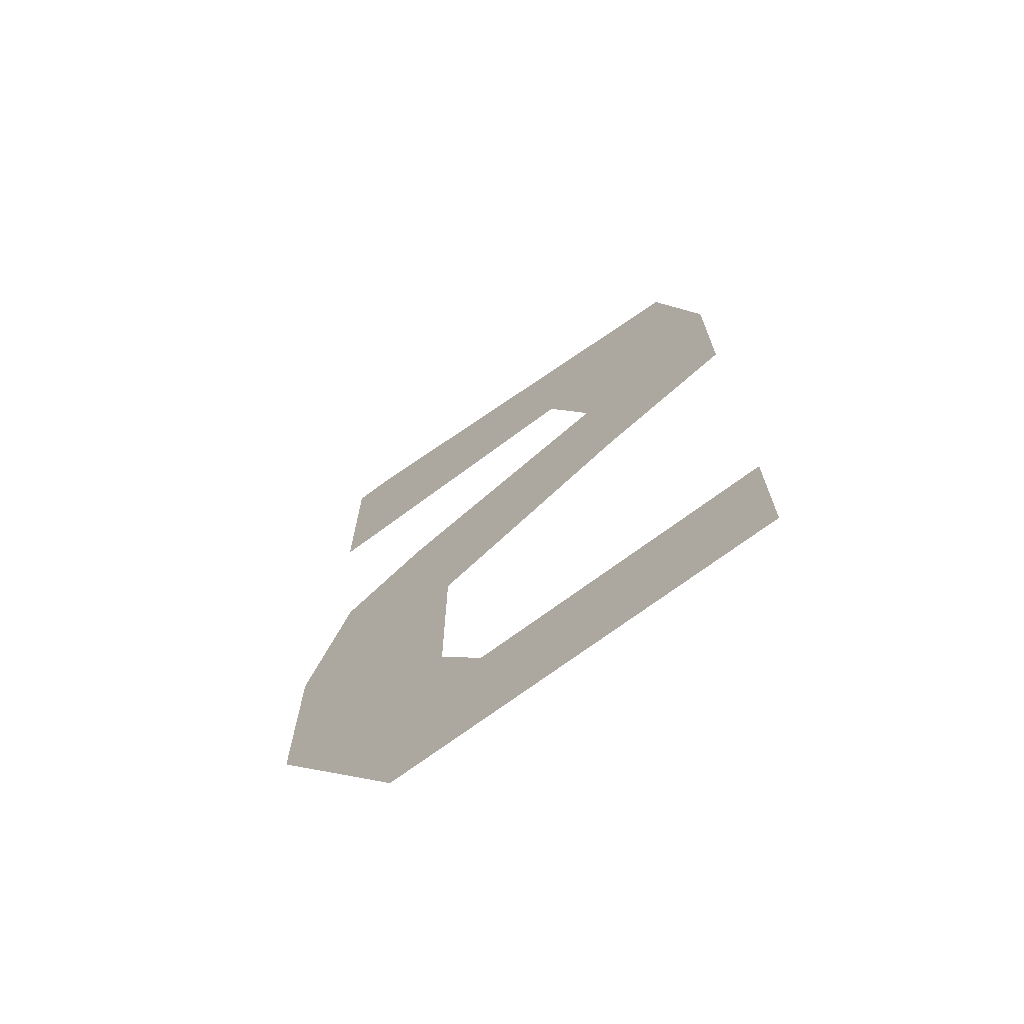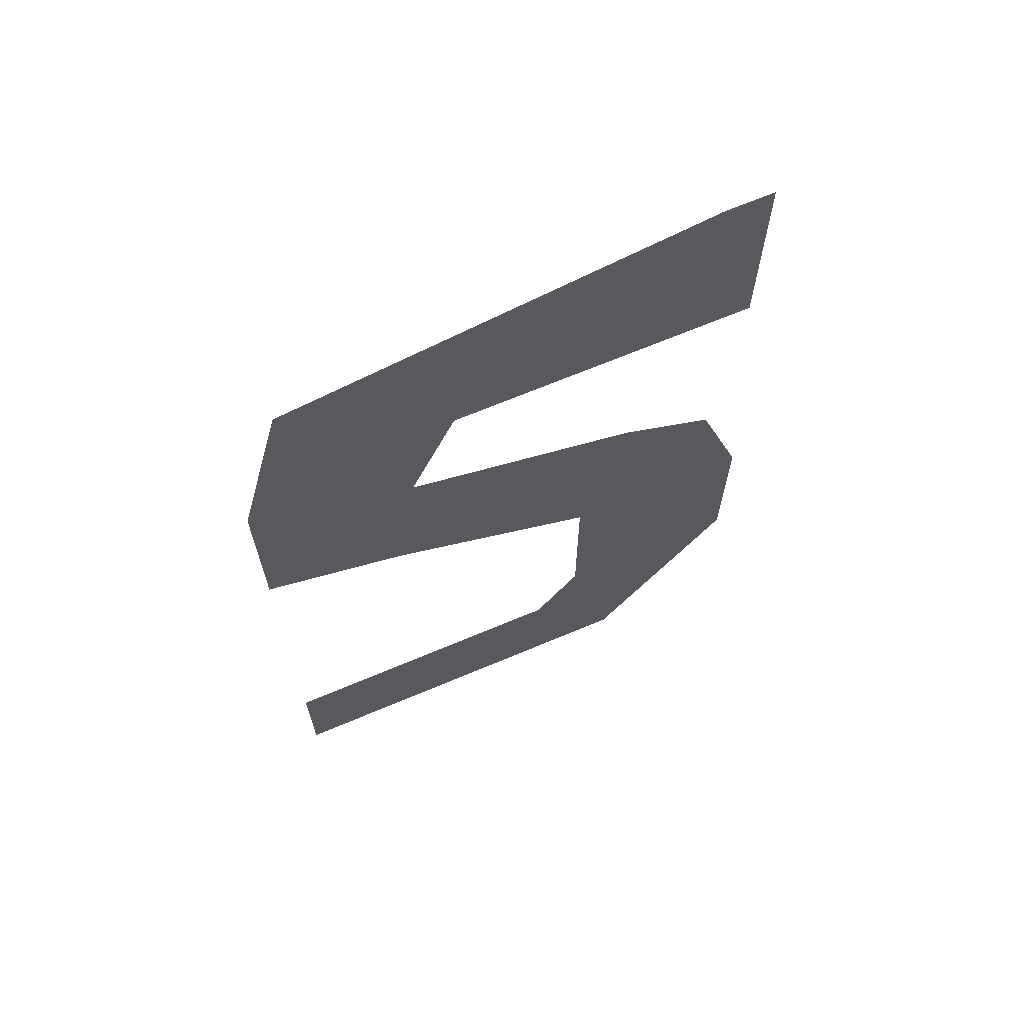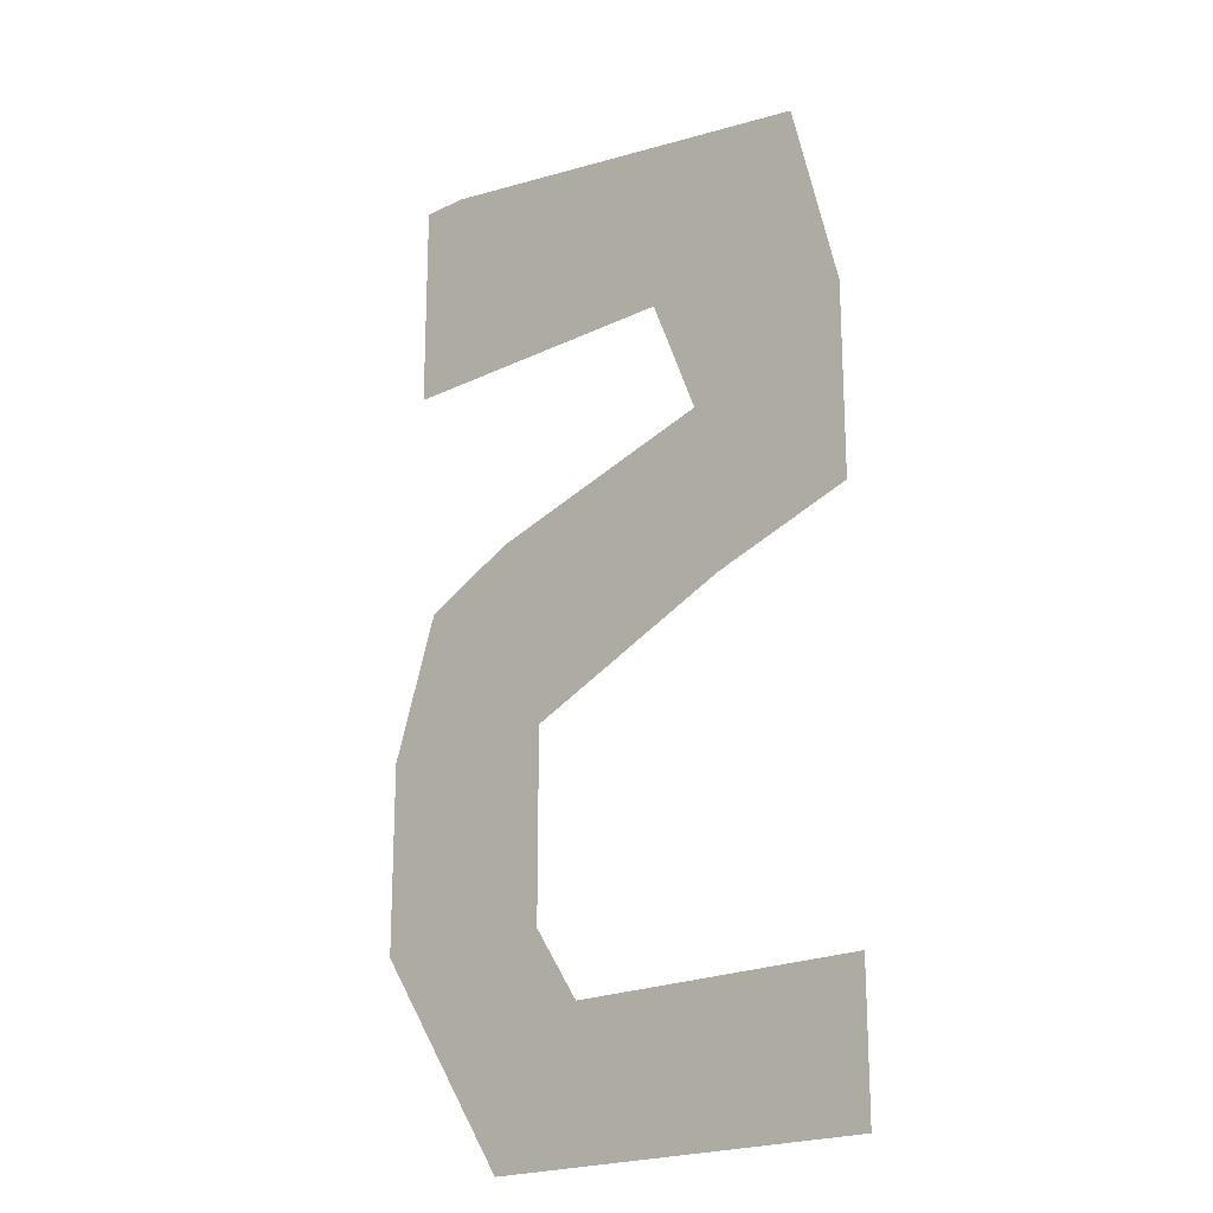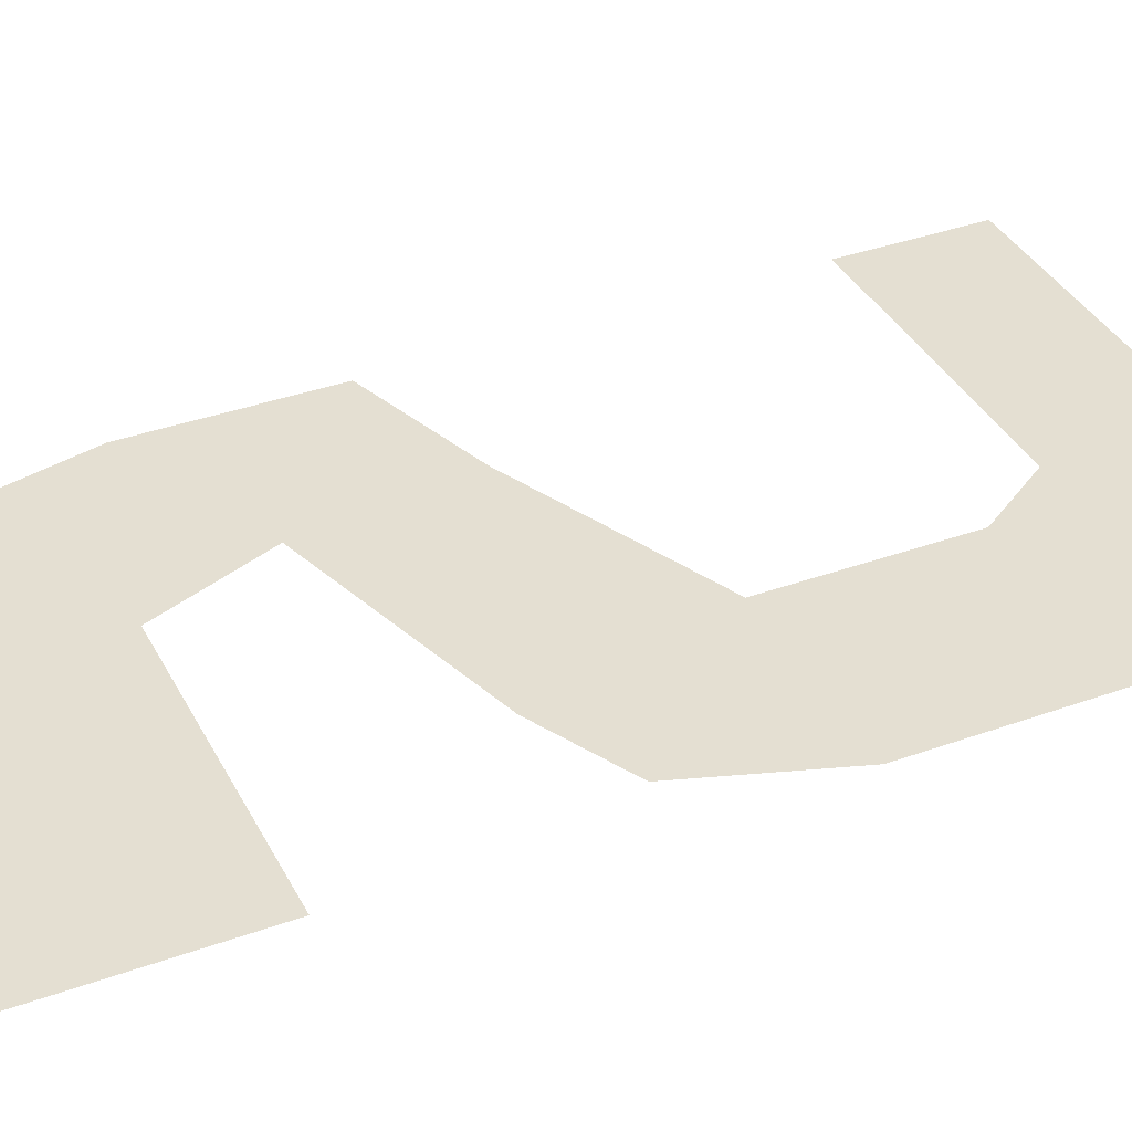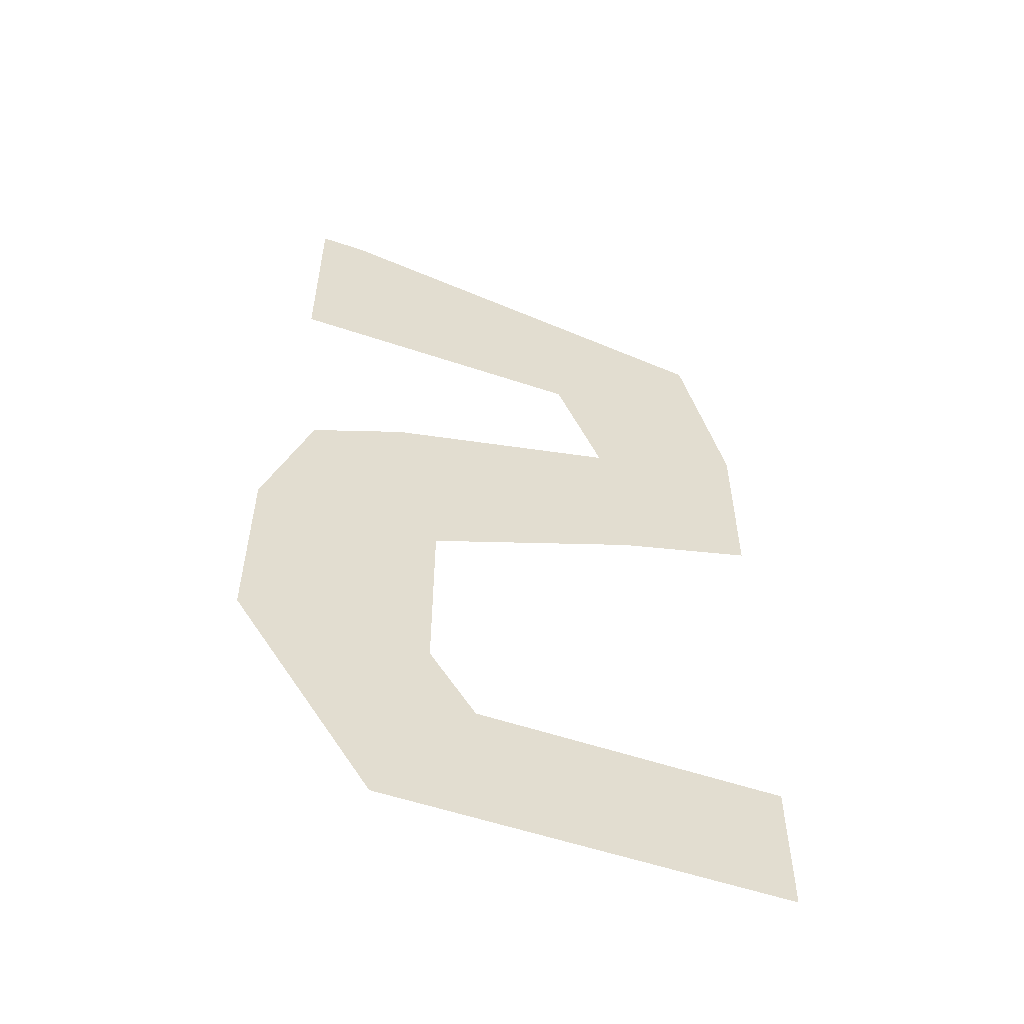
<metadata>
{"format":"obj","ext":"obj","renderer":"f3d","projection":"perspective","resolution":1024,"background":"white","views":[{"elev":-71.4,"azim":-143.4,"up":"+Z"},{"elev":67.8,"azim":-22.9,"up":"+Z"},{"elev":-20.3,"azim":-138.2,"up":"+Z"},{"elev":37.1,"azim":65.1,"up":"+Y"},{"elev":-56.4,"azim":160.7,"up":"+Z"}]}
</metadata>
<code>
v 0.09375 0 0.1641
v -0.04688 0 0.1406
v -0.007812 0 0.1016
v 0.09375 0 0.1016
v 0.1094 0 0.09375
v 0.1094 0 0.1641
v -0.02344 0 0.04688
v -0.0625 0 0.01562
v -0.01562 0 0
v 0.05469 0 -0.03125
v 0.05469 0 0.02344
v 0.07031 0 0.03125
v -0.007812 0 0.05469
v 0.1016 0 -0.03125
v 0.08594 0 0.007812
v 0.1016 0 0.01562
v 0.05469 0 -0.09375
v 0.1016 0 -0.09375
v 0.1172 0 -0.09375
v 0.1172 0 -0.03125
v 0.03906 0 -0.1172
v 0.05469 0 -0.1641
v 0.07031 0 -0.1641
v -0.0625 0 -0.1172
v -0.0625 0 -0.1641
v -0.0625 0 0.07812
v 0.007812 0 0.09375
f 1 2 3
f 1 3 4
f 7 2 8
f 7 8 9
f 7 9 10
f 7 10 11
f 7 3 2
f 11 10 14
f 11 14 15
f 14 10 17
f 14 17 18
f 18 17 21
f 18 21 22
f 22 21 24
f 22 24 25
f 8 2 26
f 1 4 5
f 1 5 6
f 7 11 12
f 7 12 13
f 7 13 3
f 11 15 16
f 11 16 12
f 14 18 19
f 14 19 20
f 14 20 15
f 15 20 16
f 18 22 23
f 18 23 19
f 3 13 27
f 3 27 4
f 4 27 5

</code>
